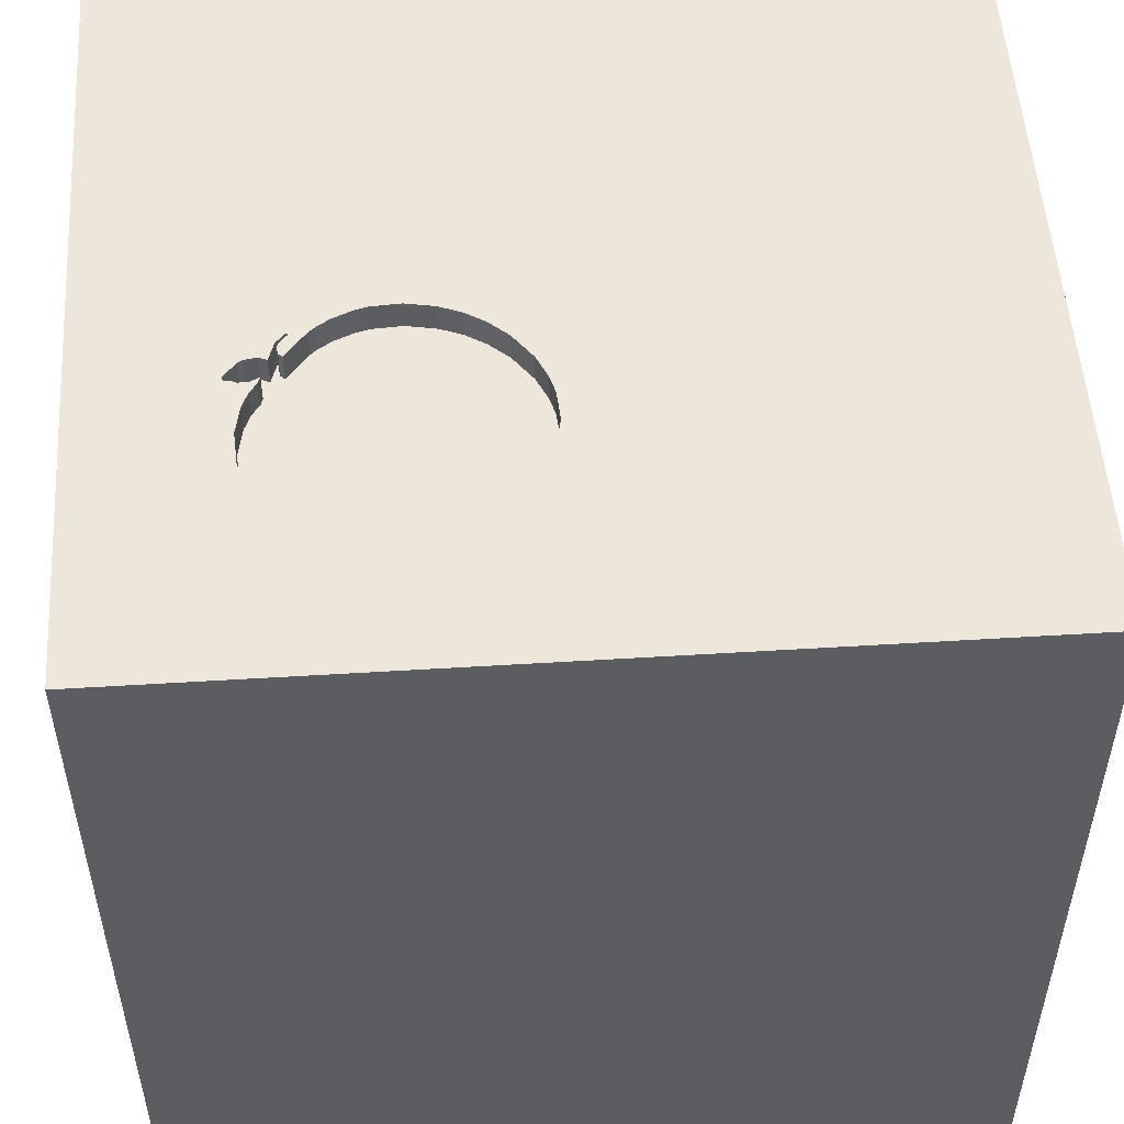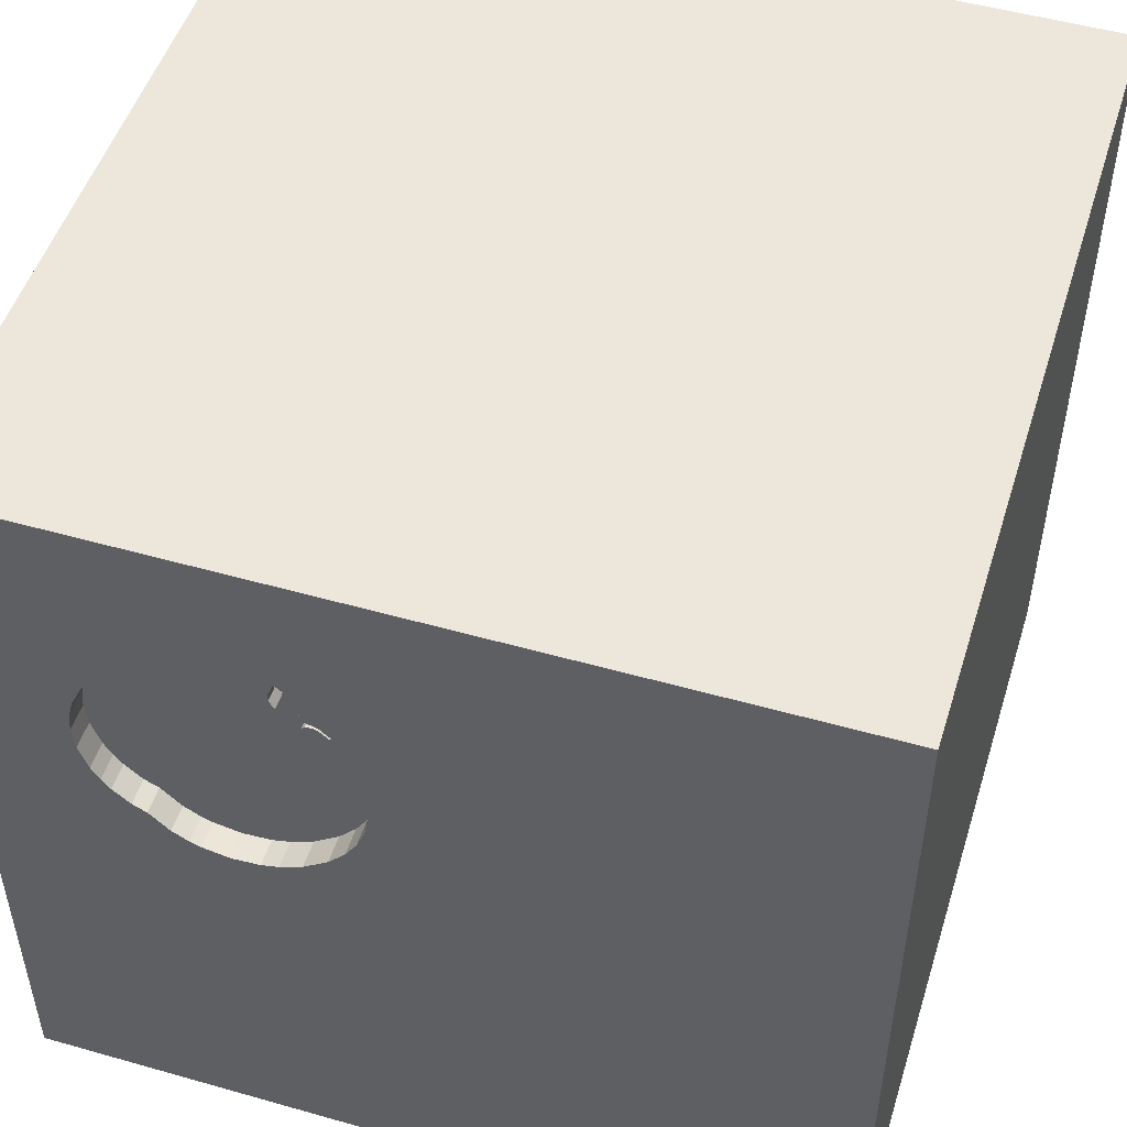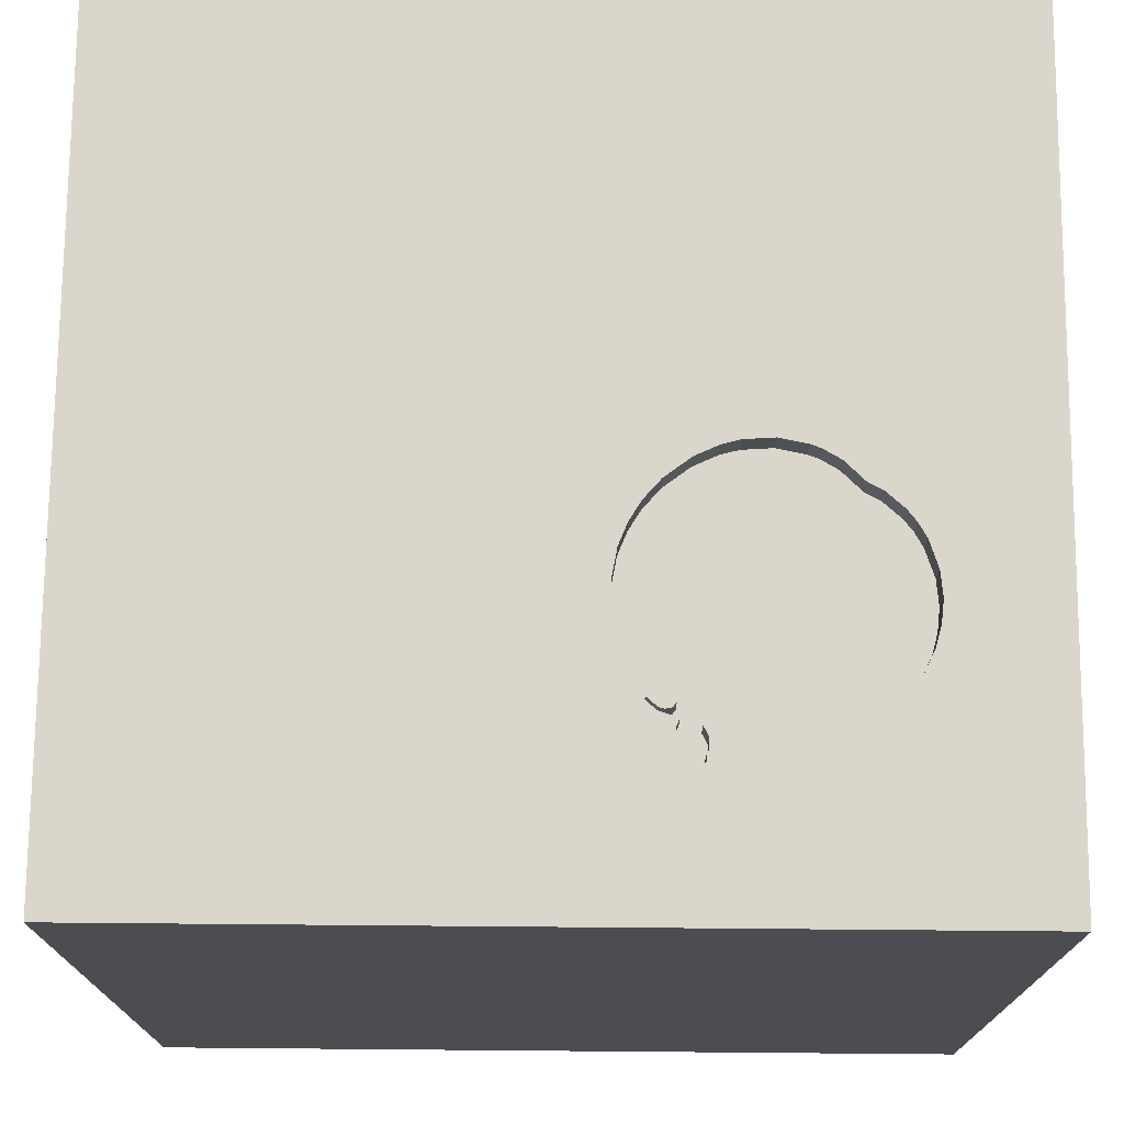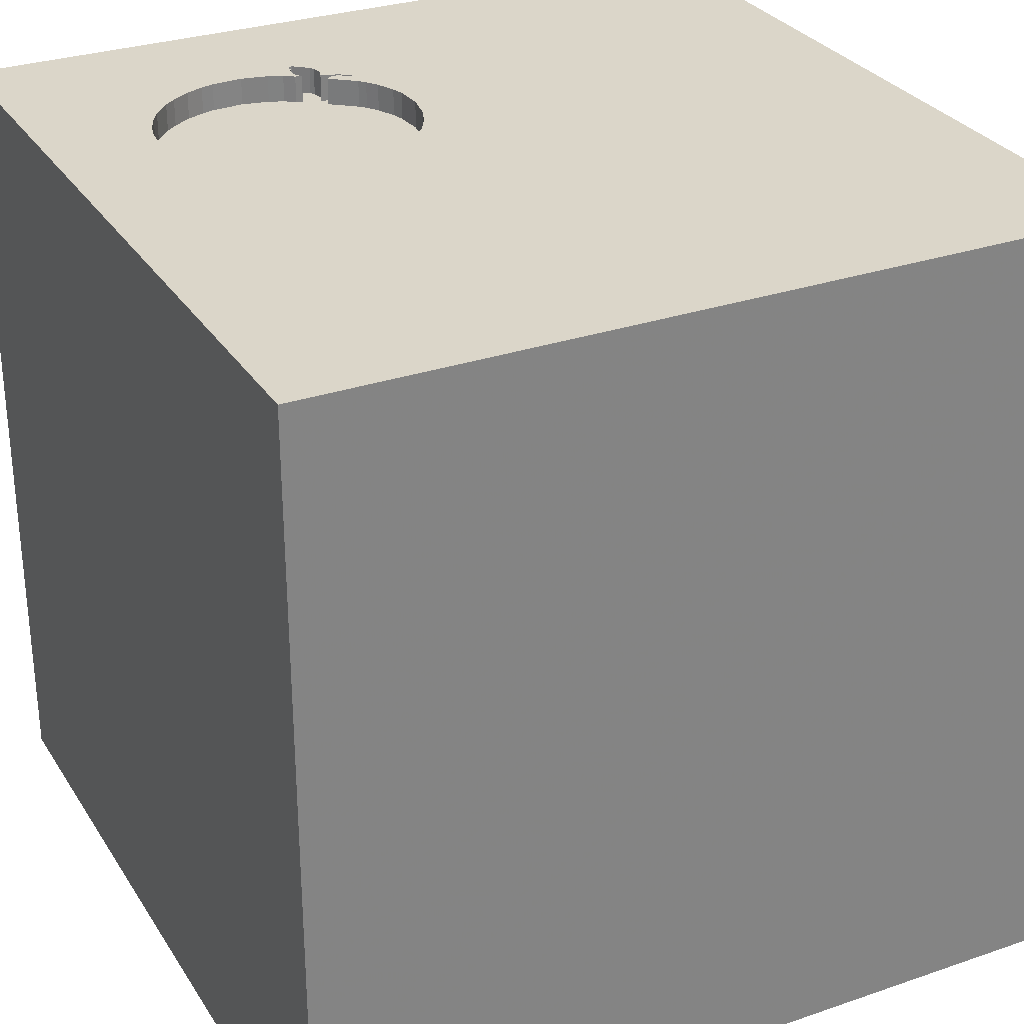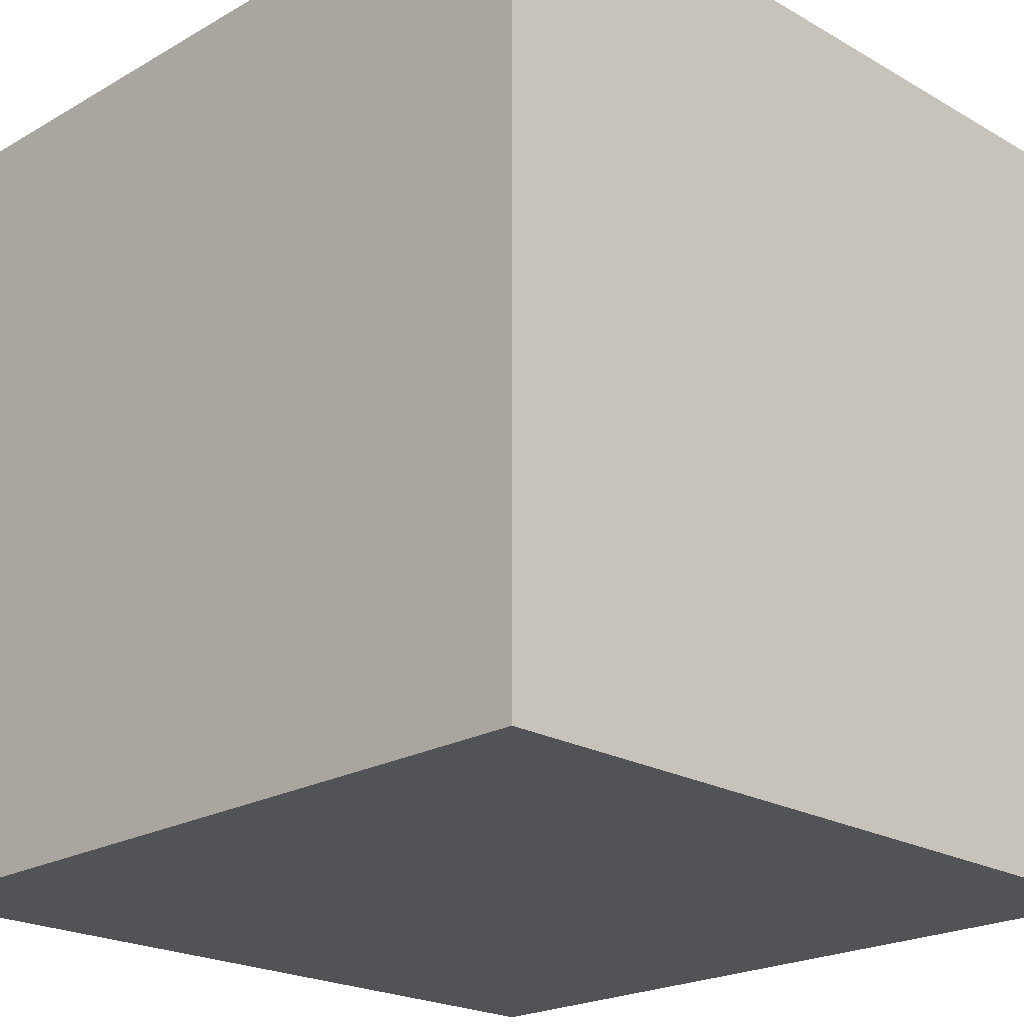
<metadata>
{"format":"obj","ext":"obj","renderer":"f3d","projection":"perspective","resolution":1024,"background":"white","views":[{"elev":52.3,"azim":86.2,"up":"+Y"},{"elev":50.4,"azim":-162.7,"up":"+Z"},{"elev":73.9,"azim":0.5,"up":"+Y"},{"elev":29.7,"azim":153.3,"up":"+Y"},{"elev":-21.8,"azim":45.0,"up":"+Y"}]}
</metadata>
<code>
o apple_11
v 0.993 1.5 0.8337
v 0.4304 1.5 0.9505
v 0.4304 1.4 0.9505
v 1.112 1.5 0.5329
v 1.112 1.4 0.5329
v 0.4209 1.5 1.003
v 0.4996 1.5 0.9625
v 0.249 1.5 0.8334
v 0.1958 1.5 0.3086
v 1.042 1.5 0.3023
v 0.4352 1.5 0.9244
v 0.5303 1.5 0.05189
v -0.638 -1.016 1.5
v -0.9375 0.3125 -1.5
v -0.9766 1.061 -1.5
v -1.042 1.237 1.5
v -0.7812 -1.5 -0.1823
v -1.042 -1.5 -0.5729
v -1.074 1.5 1.055
v -0.5566 1.5 -0.944
v -0.8333 1.5 1.5
v -0.8854 0.8333 1.5
v 0.1528 1.5 0.5916
v 0.1528 1.4 0.5916
v 0.1653 1.5 0.3846
v 0.1653 1.4 0.3846
v 0.5253 1.5 0.9734
v 0.5253 1.4 0.9734
v 0.2966 1.5 0.1732
v 0.6329 1.5 0.04526
v 0.6329 1.4 0.04526
v 0.963 1.5 0.8678
v 0.963 1.4 0.8678
v 0.1656 1.5 0.6391
v 0.2452 1.5 0.7756
v 0.2452 1.4 0.7756
v 1.104 1.5 0.6107
v 0.4295 1.5 0.986
v 0.7308 1.5 0.06472
v 0.7308 1.4 0.06472
v 0.2799 0.4427 -1.5
v 0.4167 0.4687 1.5
v 0.4167 -0.1562 1.5
v 0.4687 1.25 -1.5
v 0.1693 1.152 1.5
v 0.5469 -0.7552 1.5
v 0.2083 -1.5 -0.8333
v 0.625 -1.5 0.4427
v 0.4687 -1.5 -0
v 0.4688 -1.5 1.276
v -0.1302 -1.5 -1.5
v 0.2083 -1.5 -1.25
v 0.4687 -1.5 -0.4167
v -0.1302 -1.5 1.5
v 0.306 1.5 -0.3255
v 0.1562 1.5 1.25
v -0.1042 1.5 -1.5
v 0.2214 1.5 -1.224
v 0.3018 1.5 0.8216
v 0.1302 1.5 1.5
v 0.3131 1.5 0.8839
v 0.3028 1.5 0.8685
v 0.3125 -0.8659 -1.5
v 0.249 1.4 0.8334
v 1.071 1.5 0.3519
v 1.071 1.4 0.3519
v 1.086 1.5 0.6795
v 0.3521 1.5 0.9845
v 0.4536 1.5 0.9376
v 0.2214 -1.198 1.5
v 0 0.4687 1.5
v -0.2148 1.12 -1.5
v 0 -0.3906 1.5
v -0.1562 -1.5 0.1042
v -0.1823 -1.5 1.198
v 0 -1.5 0.625
v -0.2865 -1.5 -0.5729
v -0.1758 1.5 0.9375
v 0.467 1.5 0.06885
v 0.6802 1.5 0.9891
v 0.3463 1.5 0.8947
v 0.8273 1.5 0.1132
v 0.8273 1.4 0.1132
v 0.2243 1.5 0.7512
v 0.7624 1.5 0.979
v 0.331 1.5 0.8571
v 1.198 -1.042 -1.5
v 1.198 -0.8333 1.5
v 1.006 -0.1172 -1.5
v 1.25 0.3906 1.5
v 1.198 1.042 -1.5
v 1.5 1.5 1.5
v 1.094 -1.5 0.05208
v 0.9635 -1.5 1.042
v 1.211 -1.5 -0.4427
v 1.224 -1.5 0.625
v 1.211 1.5 -0.1302
v 1.042 1.5 -1.12
v 1.25 1.5 0.8594
v 1.5 -1.5 1.5
v 1.042 -0.4167 1.5
v 0.4295 1.4 0.986
v 1.052 1.5 0.7526
v 0.7671 1.5 0.07848
v 0.7671 1.4 0.07848
v 0.1958 1.4 0.3086
v 0.2243 1.4 0.7512
v 0.8995 1.5 0.1827
v 0.8995 1.4 0.1827
v 0.2831 1.5 0.8634
v 0.2831 1.4 0.8634
v 0.4222 1.5 1.022
v 0.4222 1.4 1.022
v -0.4687 0.4297 1.5
v -0.4687 -0 1.5
v -0.5729 -1.5 0.5469
v -0.625 -1.5 1.198
v -0.5729 -1.5 -1.237
v -0.3646 1.5 0.2083
v -0.3581 -1.178 -1.5
v -0.5208 -0.4427 1.5
v -1.5 -0.8333 1.042
v -1.5 -0.638 -0.3906
v -1.5 -1.094 -1.12
v -1.5 -0.8333 1.5
v -1.5 0.1693 -1.152
v -1.5 0.599 0.4427
v -1.5 0.4427 -0.1562
v -1.5 0.3385 1.055
v -1.5 0.4167 -0.625
v -1.5 -0.1302 -1.5
v -1.5 0.1302 1.5
v -1.5 -0.1823 -0.6641
v -1.5 -0.1302 0.3125
v -1.5 -0.2604 1.211
v -1.5 1.211 0.2083
v -1.5 1.042 1.25
v -1.5 1.042 -1.224
v -1.5 1.5 1.5
v -1.5 1.042 0.8333
v -1.5 -0.5208 0.5729
v -1.5 -0.5208 -1.25
v -1.5 -1.5 -0.8333
v -1.5 -1.5 0.1302
v -1.5 -1.5 1.5
v -1.5 -1.5 -1.5
v -1.5 0.8333 -1.5
v -1.5 1.354 -0.4687
v -1.5 1.5 -1.5
v -1.5 1.5 -0.1562
v -1.5 1.5 0.8333
v -1.5 -1.12 0.2604
v -1.5 -1.263 -0.3646
v -1.5 -1.302 0.7552
v -1.5 0.9115 -0.651
v 1.042 1.4 0.3023
v 0.8521 1.5 0.9458
v 0.8521 1.4 0.9458
v 0.4162 1.5 1.029
v 0.4162 1.4 1.029
v 0.8333 -1.5 -1.5
v 0.8333 -1.5 1.5
v 0.8724 1.5 1.276
v 0.337 1.5 0.8502
v 0.337 1.4 0.8502
v 1.103 1.5 0.4465
v 0.9494 1.5 0.2084
v 0.9494 1.4 0.2084
v 0.1958 1.5 0.708
v 0.1958 1.4 0.708
v 0.2805 1.5 0.8732
v 0.1462 1.5 0.4889
v 0.3028 1.4 0.8685
v 1.5 -1.5 -1.5
v 0.4121 1.5 0.9162
v 0.4121 1.4 0.9162
v 1.5 -0.8366 -1.009
v 1.5 -1.042 1.198
v 1.5 0.2018 -0.5208
v 1.5 0.3125 0.3385
v 1.5 0.5729 1.224
v 1.5 -0.1562 -1.5
v 1.5 0.2344 -1.224
v 1.5 -0.1042 1.5
v 1.5 1.081 0.6315
v 1.5 1.12 -0.3906
v 1.5 1.5 -1.5
v 1.5 -1.5 -0.1302
v 1.5 -1.5 0.8333
v 1.5 0.8333 -1.5
v 1.5 1.5 -0.8333
v 1.5 1.5 0.1302
v 1.5 -0.8659 0.2507
v 1.5 -0.1888 1.042
v 0.9201 1.5 0.9028
v 0.3856 1.5 0.1063
v 0.3856 1.4 0.1063
v 1.011 1.5 0.2624
v 1.011 1.4 0.2624
v 0.4033 1.5 1.03
v -1.198 0.02604 1.5
v -0.931 -0.4036 -1.5
v -1.146 -1.5 0.1823
v -1.25 -1.5 0.625
v -1.198 0.5208 1.5
v -1.198 1.5 -0.625
v -1.165 1.5 0.3223
v -1.198 -0.4167 1.5
v 0.7387 1.5 0.9854
v 0.7387 1.4 0.9854
v 1.086 1.4 0.6795
v 0.4352 1.4 0.9244
v 0.3351 1.5 0.9212
v 0.3351 1.4 0.9212
v 0.7861 1.5 0.9726
v -0.3125 1.055 1.5
v 0.3415 1.5 0.9691
v 0.3415 1.4 0.9691
v 0.9201 1.4 0.9028
v 0.3521 1.4 0.9845
v 0.8333 0.2083 1.5
v 0.8333 1.042 1.5
v 0.8333 -1.5 -0.8854
v 1.104 1.4 0.6107
v 0.4033 1.4 1.03
v 0.2966 1.4 0.1732
v 0.4209 1.4 1.003
v 0.2099 1.5 0.7294
v 0.4723 1.5 0.951
v 0.4723 1.4 0.951
v 0.266 1.5 0.8484
v 1.052 1.4 0.7526
v 0.3463 1.4 0.8947
v 0.2666 1.5 0.2074
v 0.5303 1.4 0.05189
v 0.6232 1.5 0.9928
v 0.6232 1.4 0.9928
v 0.467 1.4 0.06885
v 1.103 1.4 0.4465
v 0.2365 1.5 0.2415
v 0.2365 1.4 0.2415
v 1.023 1.5 0.7995
v 0.7862 1.4 0.9726
v 0.938 1.5 0.8882
v 0.1462 1.4 0.4889
v 0.243 1.5 0.8402
v 0.243 1.4 0.8402
v 1.023 1.4 0.7995
v 0.2805 1.4 0.8732
v 0.325 1.5 0.8639
v 0.325 1.4 0.8639
v 0.1656 1.4 0.6391
f 125 122 145
f 122 154 145
f 154 144 145
f 54 13 145
f 125 135 122
f 144 204 145
f 117 54 145
f 145 208 125
f 132 135 125
f 208 132 125
f 154 152 144
f 122 152 154
f 144 203 204
f 204 116 145
f 117 75 54
f 13 208 145
f 135 141 122
f 116 117 145
f 54 70 13
f 208 201 132
f 122 141 152
f 152 153 144
f 203 116 204
f 13 121 208
f 75 50 54
f 132 129 135
f 116 75 117
f 153 143 144
f 144 18 203
f 162 70 54
f 70 121 13
f 121 201 208
f 135 134 141
f 141 123 152
f 143 18 144
f 50 162 54
f 70 73 121
f 121 115 201
f 201 205 132
f 139 129 132
f 129 134 135
f 203 17 116
f 116 76 75
f 205 139 132
f 139 137 129
f 18 17 203
f 162 100 70
f 134 123 141
f 123 153 152
f 143 146 18
f 100 46 70
f 115 205 201
f 129 127 134
f 153 124 143
f 17 74 116
f 74 76 116
f 76 50 75
f 70 46 73
f 115 114 205
f 205 16 139
f 76 48 50
f 50 94 162
f 73 115 121
f 22 16 205
f 137 140 129
f 140 127 129
f 123 124 153
f 124 146 143
f 114 22 205
f 134 133 123
f 74 48 76
f 48 94 50
f 94 100 162
f 100 88 46
f 46 43 73
f 127 128 134
f 18 77 17
f 17 77 74
f 73 114 115
f 73 71 114
f 128 133 134
f 74 49 48
f 88 101 46
f 101 43 46
f 139 151 137
f 140 136 127
f 123 142 124
f 48 96 94
f 114 216 22
f 16 21 139
f 19 151 139
f 151 140 137
f 133 142 123
f 146 118 18
f 18 118 77
f 94 189 100
f 43 71 73
f 71 216 114
f 216 16 22
f 19 139 21
f 77 49 74
f 178 100 189
f 101 221 43
f 43 42 71
f 142 146 124
f 77 53 49
f 127 136 128
f 128 130 133
f 202 120 146
f 96 189 94
f 151 136 140
f 49 93 48
f 48 93 96
f 193 178 189
f 100 101 88
f 221 42 43
f 216 21 16
f 207 151 19
f 133 126 142
f 142 131 146
f 118 47 77
f 47 53 77
f 194 178 193
f 194 100 178
f 100 184 101
f 101 90 221
f 71 45 216
f 78 19 21
f 119 207 19
f 130 126 133
f 202 146 131
f 146 51 118
f 118 52 47
f 194 184 100
f 42 45 71
f 119 19 78
f 151 150 136
f 136 155 128
f 128 155 130
f 120 51 146
f 53 93 49
f 93 189 96
f 216 60 21
f 207 150 151
f 126 131 142
f 93 188 189
f 184 90 101
f 45 60 216
f 78 21 60
f 51 52 118
f 193 189 188
f 180 194 193
f 221 222 42
f 56 78 60
f 155 126 130
f 41 202 14
f 63 120 202
f 47 223 53
f 53 95 93
f 179 180 193
f 222 45 42
f 136 148 155
f 41 63 202
f 223 95 53
f 23 119 78
f 150 148 136
f 90 222 221
f 20 207 119
f 206 150 207
f 155 138 126
f 14 202 131
f 52 223 47
f 95 188 93
f 181 184 194
f 213 78 56
f 84 228 78
f 78 35 84
f 23 78 34
f 25 9 119
f 119 23 172
f 119 172 25
f 55 20 119
f 20 206 207
f 63 51 120
f 177 193 188
f 180 181 194
f 78 213 61
f 78 61 171
f 62 59 35
f 78 171 246
f 35 78 246
f 231 110 62
f 35 246 8
f 8 231 62
f 35 8 62
f 78 228 169
f 78 169 34
f 29 55 119
f 240 234 29
f 119 9 240
f 119 240 29
f 126 147 131
f 90 92 222
f 163 56 60
f 229 69 2
f 7 229 2
f 217 213 56
f 7 2 38
f 68 217 56
f 7 38 6
f 200 68 56
f 7 6 112
f 159 200 56
f 7 112 159
f 159 56 7
f 213 81 61
f 164 59 62
f 86 164 62
f 62 250 86
f 55 29 196
f 148 138 155
f 138 147 126
f 14 131 147
f 89 63 41
f 51 161 52
f 52 174 223
f 223 174 95
f 222 60 45
f 56 163 27
f 56 27 7
f 11 175 2
f 69 11 2
f 55 196 79
f 79 12 55
f 15 14 147
f 63 161 51
f 161 174 52
f 186 180 179
f 185 181 180
f 184 92 90
f 222 92 60
f 163 80 236
f 163 236 27
f 150 138 148
f 72 14 15
f 41 14 72
f 95 174 188
f 186 185 180
f 181 92 184
f 163 60 92
f 163 209 80
f 30 39 55
f 55 12 30
f 58 20 55
f 150 149 138
f 177 188 174
f 179 193 177
f 163 195 157
f 215 85 209
f 163 157 215
f 215 209 163
f 104 97 55
f 39 104 55
f 206 149 150
f 87 161 63
f 187 186 179
f 185 92 181
f 104 82 97
f 98 55 97
f 149 15 147
f 44 41 72
f 91 89 41
f 89 87 63
f 183 179 177
f 99 195 163
f 244 195 99
f 99 103 242
f 32 244 99
f 99 242 1
f 99 1 32
f 98 58 55
f 20 149 206
f 91 41 44
f 99 166 4
f 67 103 99
f 99 4 37
f 37 67 99
f 167 97 82
f 82 108 167
f 138 149 147
f 187 179 183
f 97 167 198
f 99 163 92
f 97 166 99
f 166 97 65
f 198 10 97
f 187 58 98
f 57 20 58
f 149 72 15
f 57 44 72
f 187 91 44
f 87 174 161
f 191 186 187
f 192 185 186
f 192 97 99
f 97 10 65
f 191 98 97
f 187 57 58
f 57 149 20
f 57 72 149
f 187 44 57
f 190 89 91
f 182 87 89
f 182 183 177
f 190 187 183
f 191 192 186
f 192 92 185
f 192 99 92
f 191 97 192
f 187 98 191
f 187 190 91
f 190 182 89
f 182 174 87
f 182 177 174
f 190 183 182
f 160 113 225
f 113 160 112
f 200 159 160
f 160 225 200
f 113 227 225
f 159 112 160
f 112 6 113
f 227 113 6
f 220 225 227
f 68 200 225
f 225 220 68
f 6 38 227
f 102 220 227
f 102 227 38
f 102 3 220
f 220 218 68
f 38 2 3
f 3 102 38
f 220 3 176
f 217 68 218
f 176 218 220
f 2 175 176
f 176 3 2
f 213 217 218
f 218 214 213
f 176 214 218
f 175 11 176
f 233 214 176
f 212 176 11
f 214 233 81
f 81 213 214
f 165 233 176
f 212 165 176
f 212 11 69
f 233 165 251
f 109 165 212
f 69 229 230
f 230 212 69
f 61 81 233
f 233 249 61
f 251 173 233
f 86 250 251
f 251 165 86
f 241 165 109
f 212 219 109
f 212 230 28
f 230 229 7
f 249 171 61
f 233 173 249
f 173 251 62
f 164 86 165
f 250 62 251
f 165 241 106
f 241 109 226
f 158 219 212
f 109 219 33
f 212 28 237
f 28 230 7
f 7 27 28
f 249 247 171
f 173 111 249
f 165 36 59
f 59 164 165
f 165 106 26
f 106 241 9
f 234 240 241
f 241 226 234
f 226 109 197
f 219 158 195
f 158 212 243
f 33 248 109
f 244 32 33
f 33 219 244
f 237 210 212
f 27 236 237
f 237 28 27
f 246 171 247
f 111 247 249
f 62 110 111
f 111 173 62
f 35 59 36
f 252 36 165
f 165 26 245
f 26 106 25
f 240 9 241
f 9 25 106
f 29 234 226
f 226 197 29
f 238 197 109
f 157 195 158
f 219 195 244
f 215 157 158
f 158 243 215
f 243 212 210
f 1 242 248
f 248 33 1
f 232 109 248
f 32 1 33
f 210 237 80
f 80 209 210
f 237 236 80
f 8 246 247
f 247 64 8
f 247 111 64
f 110 231 111
f 84 35 36
f 36 107 84
f 170 36 252
f 245 252 165
f 245 26 172
f 25 172 26
f 196 29 197
f 197 238 79
f 79 196 197
f 235 238 109
f 85 215 243
f 243 210 85
f 109 232 211
f 242 103 232
f 232 248 242
f 209 85 210
f 231 8 64
f 64 111 231
f 36 170 107
f 34 169 170
f 170 252 34
f 245 24 252
f 245 172 23
f 238 235 79
f 235 109 31
f 224 109 211
f 211 232 67
f 103 67 232
f 228 84 107
f 107 170 228
f 170 169 228
f 24 245 23
f 252 24 34
f 12 79 235
f 235 31 12
f 109 40 31
f 109 224 5
f 224 211 37
f 67 37 211
f 23 34 24
f 30 12 31
f 83 40 109
f 31 40 30
f 109 5 239
f 5 224 4
f 37 4 224
f 40 83 105
f 83 109 82
f 39 30 40
f 109 239 66
f 239 5 166
f 4 166 5
f 40 105 39
f 82 104 105
f 105 83 82
f 109 108 82
f 109 66 156
f 66 239 65
f 166 65 239
f 104 39 105
f 109 168 108
f 109 156 199
f 156 66 10
f 65 10 66
f 167 108 168
f 199 168 109
f 199 156 198
f 10 198 156
f 198 167 168
f 168 199 198

</code>
